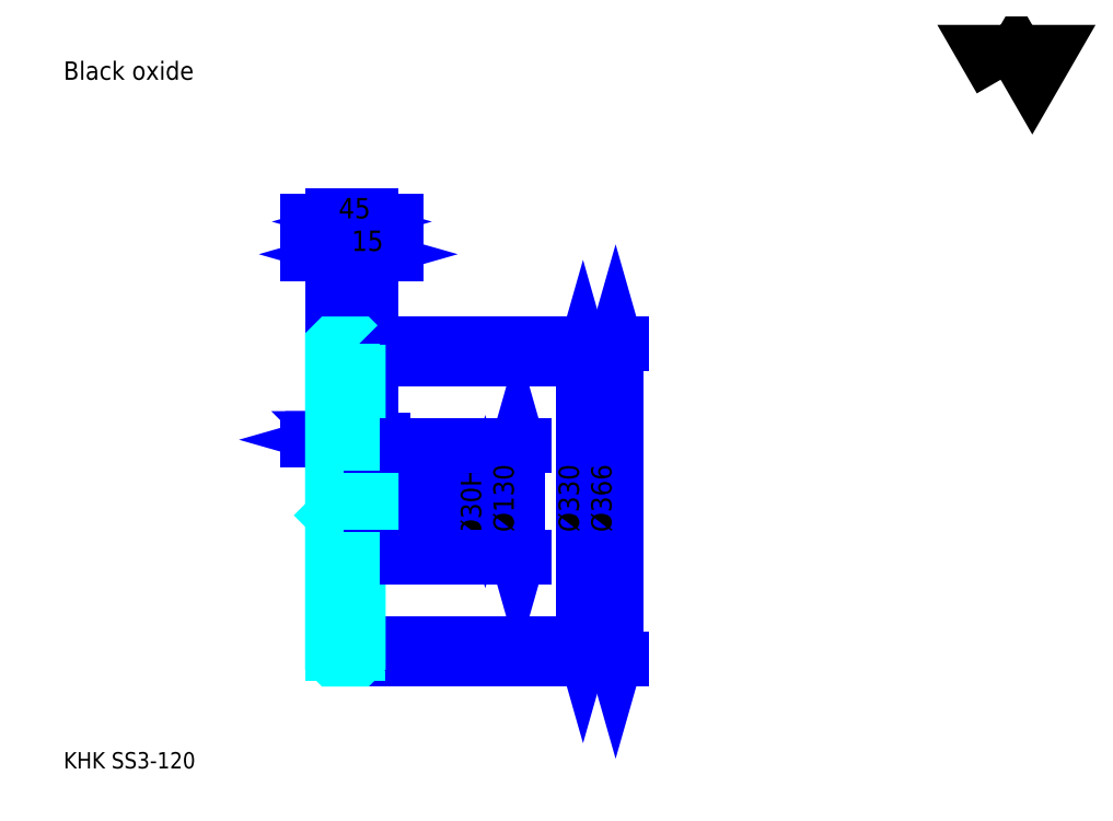
<metadata>
{"format":"dxf","ext":"dxf","renderer":"ezdxf+matplotlib","layout":"modelspace","background":"white","min_lineweight":24,"dpi":150}
</metadata>
<code>
0
SECTION
2
ENTITIES
0
TEXT
8
0
10
47.3
20
52.03
40
18.92
41
1
1
KHK SS3-120
7
KANJI
50
0
51
0
0
TEXT
8
0
10
47.3
20
23.65
40
18.92
41
1
1

7
KANJI
50
0
51
0
0
TEXT
8
0
10
47.3
20
851.4
40
21.28
41
1
1
Black oxide
7
KANJI
50
0
51
0
0
POLYLINE
8
0
66
     1
70
     2
0
VERTEX
8
0
10
1135
20
851.4
0
VERTEX
8
0
10
1117
20
883.3
0
VERTEX
8
0
10
1190
20
883.3
0
VERTEX
8
0
10
1172
20
851.4
0
VERTEX
8
0
10
1154
20
883.3
0
VERTEX
8
0
10
1135
20
851.4
0
SEQEND
0
LINE
8
0
10
650.4
20
526.8
11
650.4
21
196.8
0
POLYLINE
8
0
66
     1
70
     2
0
VERTEX
8
0
10
655.1
20
510.3
0
VERTEX
8
0
10
650.4
20
526.8
0
VERTEX
8
0
10
645.7
20
510.3
0
SEQEND
0
POLYLINE
8
0
66
     1
70
     2
0
VERTEX
8
0
10
645.7
20
213.4
0
VERTEX
8
0
10
650.4
20
196.8
0
VERTEX
8
0
10
655.1
20
213.4
0
SEQEND
0
LINE
8
0
10
404.5
20
526.8
11
657.5
21
526.8
0
LINE
8
0
10
404.5
20
196.8
11
657.5
21
196.8
0
TEXT
8
0
10
645.7
20
326.4
40
23.65
41
1
1
%%c330
7
KANJI
50
90
51
0
0
LINE
8
0
10
688.2
20
544.8
11
688.2
21
178.8
0
POLYLINE
8
0
66
     1
70
     2
0
VERTEX
8
0
10
693
20
528.3
0
VERTEX
8
0
10
688.2
20
544.8
0
VERTEX
8
0
10
683.5
20
528.3
0
SEQEND
0
POLYLINE
8
0
66
     1
70
     2
0
VERTEX
8
0
10
683.5
20
195.4
0
VERTEX
8
0
10
688.2
20
178.8
0
VERTEX
8
0
10
693
20
195.4
0
SEQEND
0
LINE
8
0
10
404.5
20
544.8
11
695.3
21
544.8
0
LINE
8
0
10
404.5
20
178.8
11
695.3
21
178.8
0
TEXT
8
0
10
683.5
20
326.4
40
23.65
41
1
1
%%c366
7
KANJI
50
90
51
0
0
LINE
8
0
10
410.8
20
433.6
11
338.1
21
433.6
0
POLYLINE
8
0
66
     1
70
     2
0
VERTEX
8
0
10
366.5
20
433.6
0
VERTEX
8
0
10
365
20
435
0
VERTEX
8
0
10
367.9
20
435
0
VERTEX
8
0
10
367.9
20
432.1
0
VERTEX
8
0
10
365
20
432.1
0
VERTEX
8
0
10
365
20
435
0
VERTEX
8
0
10
366.5
20
433.6
0
VERTEX
8
0
10
367.9
20
432.1
0
VERTEX
8
0
10
367.9
20
435
0
VERTEX
8
0
10
366.5
20
433.6
0
SEQEND
0
POLYLINE
8
0
66
     1
70
     2
0
VERTEX
8
0
10
382.5
20
433.6
0
VERTEX
8
0
10
381
20
435
0
VERTEX
8
0
10
383.9
20
435
0
VERTEX
8
0
10
383.9
20
432.1
0
VERTEX
8
0
10
381
20
432.1
0
VERTEX
8
0
10
381
20
435
0
VERTEX
8
0
10
382.5
20
433.6
0
VERTEX
8
0
10
383.9
20
432.1
0
VERTEX
8
0
10
383.9
20
435
0
VERTEX
8
0
10
382.5
20
433.6
0
SEQEND
0
TEXT
8
0
10
359.1
20
437.3
40
23.65
41
1
1
16
7
KANJI
50
0
51
0
0
LINE
8
0
10
417.8
20
433.6
11
354.1
21
433.6
0
POLYLINE
8
0
66
     1
70
     2
0
VERTEX
8
0
10
365.9
20
428.8
0
VERTEX
8
0
10
382.5
20
433.6
0
VERTEX
8
0
10
365.9
20
438.3
0
SEQEND
0
POLYLINE
8
0
66
     1
70
     2
0
VERTEX
8
0
10
406
20
438.3
0
VERTEX
8
0
10
389.5
20
433.6
0
VERTEX
8
0
10
406
20
428.8
0
SEQEND
0
TEXT
8
0
10
403.6
20
437.3
40
23.65
41
1
1
7
7
KANJI
50
0
51
0
0
LINE
8
0
10
394.8
20
433.6
11
331.1
21
433.6
0
POLYLINE
8
0
66
     1
70
     2
0
VERTEX
8
0
10
342.9
20
428.8
0
VERTEX
8
0
10
359.5
20
433.6
0
VERTEX
8
0
10
342.9
20
438.3
0
SEQEND
0
POLYLINE
8
0
66
     1
70
     2
0
VERTEX
8
0
10
383
20
438.3
0
VERTEX
8
0
10
366.5
20
433.6
0
VERTEX
8
0
10
383
20
428.8
0
SEQEND
0
TEXT
8
0
10
329.9
20
437.3
40
23.65
41
1
1
7
7
KANJI
50
0
51
0
0
ARC
8
0
10
364.5
20
428.8
40
2
50
270
51
0
0
ARC
8
0
10
364.5
20
294.8
40
2
50
0
51
90
0
LINE
8
DASHDOT
10
345.3
20
541.8
11
403.6
21
541.8
0
LINE
8
DASHDOT
10
345.3
20
181.8
11
403.6
21
181.8
0
LINE
8
DASHDOT
10
345.3
20
361.8
11
418.6
21
361.8
0
LINE
8
0
10
389.5
20
543.8
11
389.5
21
544.8
0
LINE
8
0
10
359.5
20
543.8
11
359.5
21
544.8
0
LINE
8
0
10
388.5
20
544.8
11
404.5
21
544.8
0
LINE
8
0
10
388.5
20
178.8
11
404.5
21
178.8
0
LINE
8
0
10
359.5
20
538.1
11
389.5
21
538.1
0
LINE
8
0
10
359.5
20
185.6
11
389.5
21
185.6
0
LINE
8
0
10
404.5
20
377.8
11
403.5
21
376.8
0
LINE
8
0
10
404.5
20
345.8
11
403.5
21
346.8
0
LINE
8
0
10
359.5
20
345.8
11
360.5
21
346.8
0
LINE
8
0
10
359.5
20
426.8
11
364.5
21
426.8
0
LINE
8
0
10
359.5
20
296.8
11
364.5
21
296.8
0
POLYLINE
8
0
66
     1
70
     2
0
VERTEX
8
0
10
382.5
20
428.8
0
VERTEX
8
0
10
382.5
20
513.1
0
VERTEX
8
0
10
389.5
20
526.8
0
SEQEND
0
POLYLINE
8
0
66
     1
70
     2
0
VERTEX
8
0
10
366.5
20
428.8
0
VERTEX
8
0
10
366.5
20
513.1
0
VERTEX
8
0
10
359.5
20
526.8
0
SEQEND
0
POLYLINE
8
0
66
     1
70
     2
0
VERTEX
8
0
10
382.5
20
294.8
0
VERTEX
8
0
10
382.5
20
210.6
0
VERTEX
8
0
10
389.5
20
196.8
0
SEQEND
0
POLYLINE
8
0
66
     1
70
     2
0
VERTEX
8
0
10
366.5
20
294.8
0
VERTEX
8
0
10
366.5
20
210.6
0
VERTEX
8
0
10
359.5
20
196.8
0
SEQEND
0
POLYLINE
8
0
66
     1
70
     2
0
VERTEX
8
0
10
359.5
20
377.8
0
VERTEX
8
0
10
360.5
20
376.8
0
VERTEX
8
0
10
360.5
20
346.8
0
VERTEX
8
0
10
403.5
20
346.8
0
VERTEX
8
0
10
403.5
20
376.8
0
VERTEX
8
0
10
360.5
20
376.8
0
SEQEND
0
LINE
8
0
10
389.5
20
196.8
11
404.5
21
196.8
0
LINE
8
0
10
389.5
20
526.8
11
404.5
21
526.8
0
LINE
8
0
10
404.5
20
425.8
11
404.5
21
544.8
0
LINE
8
0
10
432.8
20
686.7
11
331.1
21
686.7
0
POLYLINE
8
0
66
     1
70
     2
0
VERTEX
8
0
10
342.9
20
682
0
VERTEX
8
0
10
359.5
20
686.7
0
VERTEX
8
0
10
342.9
20
691.4
0
SEQEND
0
POLYLINE
8
0
66
     1
70
     2
0
VERTEX
8
0
10
421
20
691.4
0
VERTEX
8
0
10
404.5
20
686.7
0
VERTEX
8
0
10
421
20
682
0
SEQEND
0
LINE
8
0
10
359.5
20
544.8
11
359.5
21
693.8
0
LINE
8
0
10
404.5
20
544.8
11
404.5
21
693.8
0
TEXT
8
0
10
366.6
20
690.5
40
23.65
41
1
1
45
7
KANJI
50
0
51
0
0
LINE
8
0
10
417.8
20
648.9
11
331.1
21
648.9
0
POLYLINE
8
0
66
     1
70
     2
0
VERTEX
8
0
10
342.9
20
644.1
0
VERTEX
8
0
10
359.5
20
648.9
0
VERTEX
8
0
10
342.9
20
653.6
0
SEQEND
0
POLYLINE
8
0
66
     1
70
     2
0
VERTEX
8
0
10
406
20
653.6
0
VERTEX
8
0
10
389.5
20
648.9
0
VERTEX
8
0
10
406
20
644.1
0
SEQEND
0
LINE
8
0
10
389.5
20
544.8
11
389.5
21
656
0
TEXT
8
0
10
359.1
20
652.7
40
23.65
41
1
1
30
7
KANJI
50
0
51
0
0
LINE
8
0
10
432.8
20
648.9
11
361.1
21
648.9
0
POLYLINE
8
0
66
     1
70
     2
0
VERTEX
8
0
10
372.9
20
644.1
0
VERTEX
8
0
10
389.5
20
648.9
0
VERTEX
8
0
10
372.9
20
653.6
0
SEQEND
0
POLYLINE
8
0
66
     1
70
     2
0
VERTEX
8
0
10
421
20
653.6
0
VERTEX
8
0
10
404.5
20
648.9
0
VERTEX
8
0
10
421
20
644.1
0
SEQEND
0
TEXT
8
0
10
381.6
20
652.7
40
23.65
41
1
1
15
7
KANJI
50
0
51
0
0
LINE
8
0
10
536.9
20
318.4
11
536.9
21
405.2
0
POLYLINE
8
0
66
     1
70
     2
0
VERTEX
8
0
10
532.2
20
393.4
0
VERTEX
8
0
10
536.9
20
376.8
0
VERTEX
8
0
10
541.6
20
393.4
0
SEQEND
0
POLYLINE
8
0
66
     1
70
     2
0
VERTEX
8
0
10
541.6
20
330.3
0
VERTEX
8
0
10
536.9
20
346.8
0
VERTEX
8
0
10
532.2
20
330.3
0
SEQEND
0
LINE
8
0
10
404.5
20
376.8
11
544
21
376.8
0
LINE
8
0
10
404.5
20
346.8
11
544
21
346.8
0
TEXT
8
0
10
532.2
20
318.7
40
23.65
41
1
1
%%c30H7
7
KANJI
50
90
51
0
0
POLYLINE
8
0
66
     1
70
     2
0
VERTEX
8
0
10
359.5
20
345.8
0
VERTEX
8
0
10
359.5
20
179.8
0
VERTEX
8
0
10
360.5
20
178.8
0
VERTEX
8
0
10
388.5
20
178.8
0
VERTEX
8
0
10
389.5
20
179.8
0
VERTEX
8
0
10
389.5
20
296.8
0
VERTEX
8
0
10
403.5
20
296.8
0
VERTEX
8
0
10
404.5
20
297.8
0
VERTEX
8
0
10
404.5
20
425.8
0
VERTEX
8
0
10
403.5
20
426.8
0
VERTEX
8
0
10
389.5
20
426.8
0
VERTEX
8
0
10
389.5
20
543.8
0
SEQEND
0
POLYLINE
8
0
66
     1
70
     2
0
VERTEX
8
0
10
389.5
20
543.8
0
VERTEX
8
0
10
388.5
20
544.8
0
VERTEX
8
0
10
360.5
20
544.8
0
VERTEX
8
0
10
359.5
20
543.8
0
VERTEX
8
0
10
359.5
20
345.8
0
SEQEND
0
ARC
8
0
10
384.5
20
294.8
40
2
50
90
51
180
0
ARC
8
0
10
384.5
20
428.8
40
2
50
180
51
270
0
LINE
8
0
10
389.5
20
296.8
11
384.5
21
296.8
0
LINE
8
0
10
384.5
20
426.8
11
389.5
21
426.8
0
LINE
8
0
10
574.7
20
426.8
11
574.7
21
296.8
0
POLYLINE
8
0
66
     1
70
     2
0
VERTEX
8
0
10
579.5
20
410.3
0
VERTEX
8
0
10
574.7
20
426.8
0
VERTEX
8
0
10
570
20
410.3
0
SEQEND
0
POLYLINE
8
0
66
     1
70
     2
0
VERTEX
8
0
10
570
20
313.4
0
VERTEX
8
0
10
574.7
20
296.8
0
VERTEX
8
0
10
579.5
20
313.4
0
SEQEND
0
LINE
8
0
10
404.5
20
426.8
11
581.8
21
426.8
0
LINE
8
0
10
404.5
20
296.8
11
581.8
21
296.8
0
TEXT
8
0
10
570
20
326.4
40
23.65
41
1
1
%%c130
7
KANJI
50
90
51
0
0
LINE
8
0
10
382.5
20
513.1
11
382.5
21
428.8
0
LINE
8
0
10
382.5
20
294.8
11
382.5
21
210.6
0
ENDSEC
0
EOF

</code>
